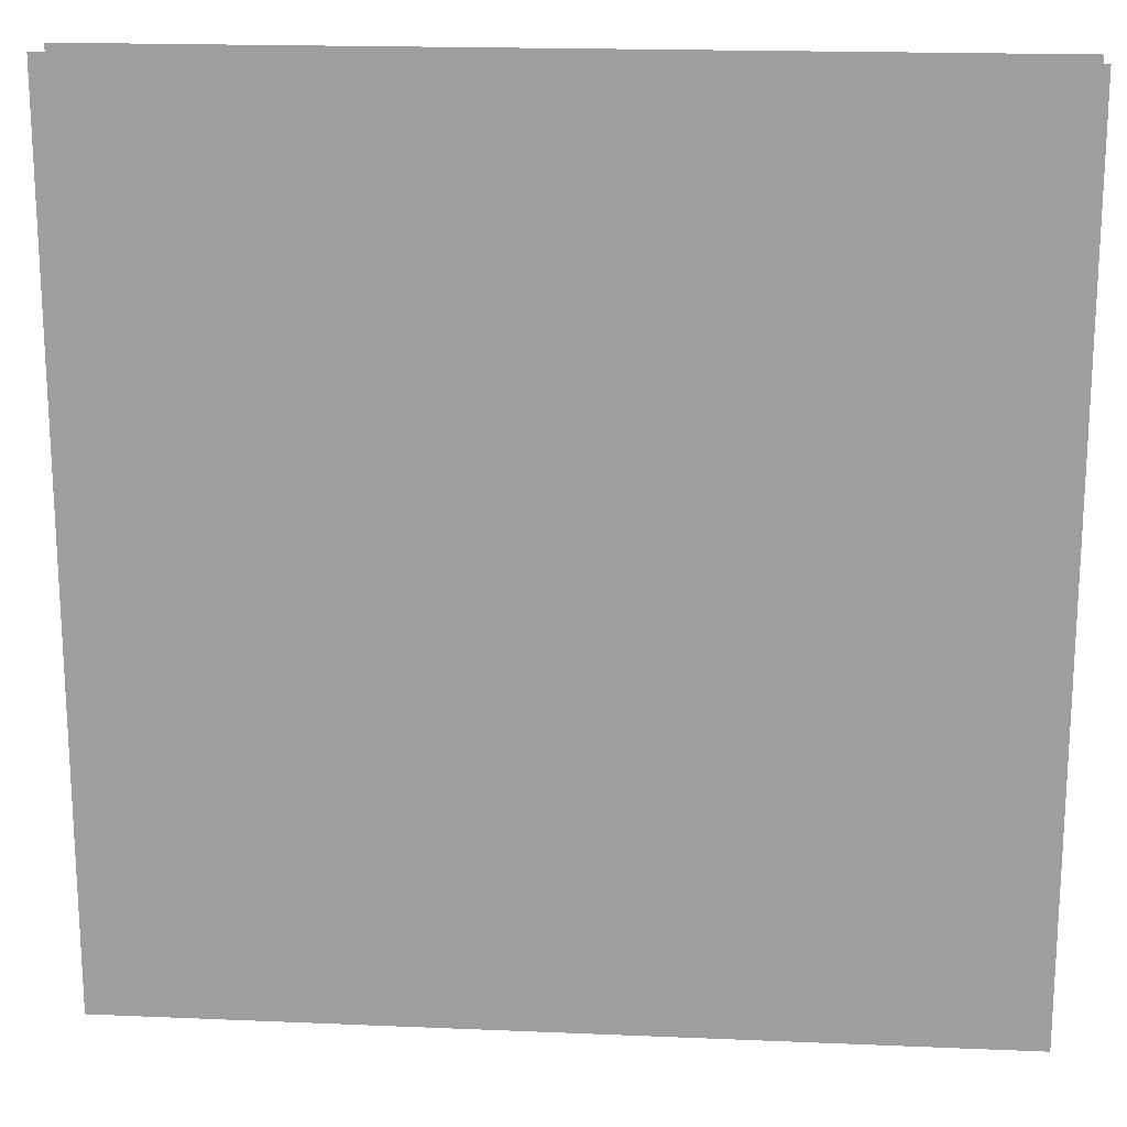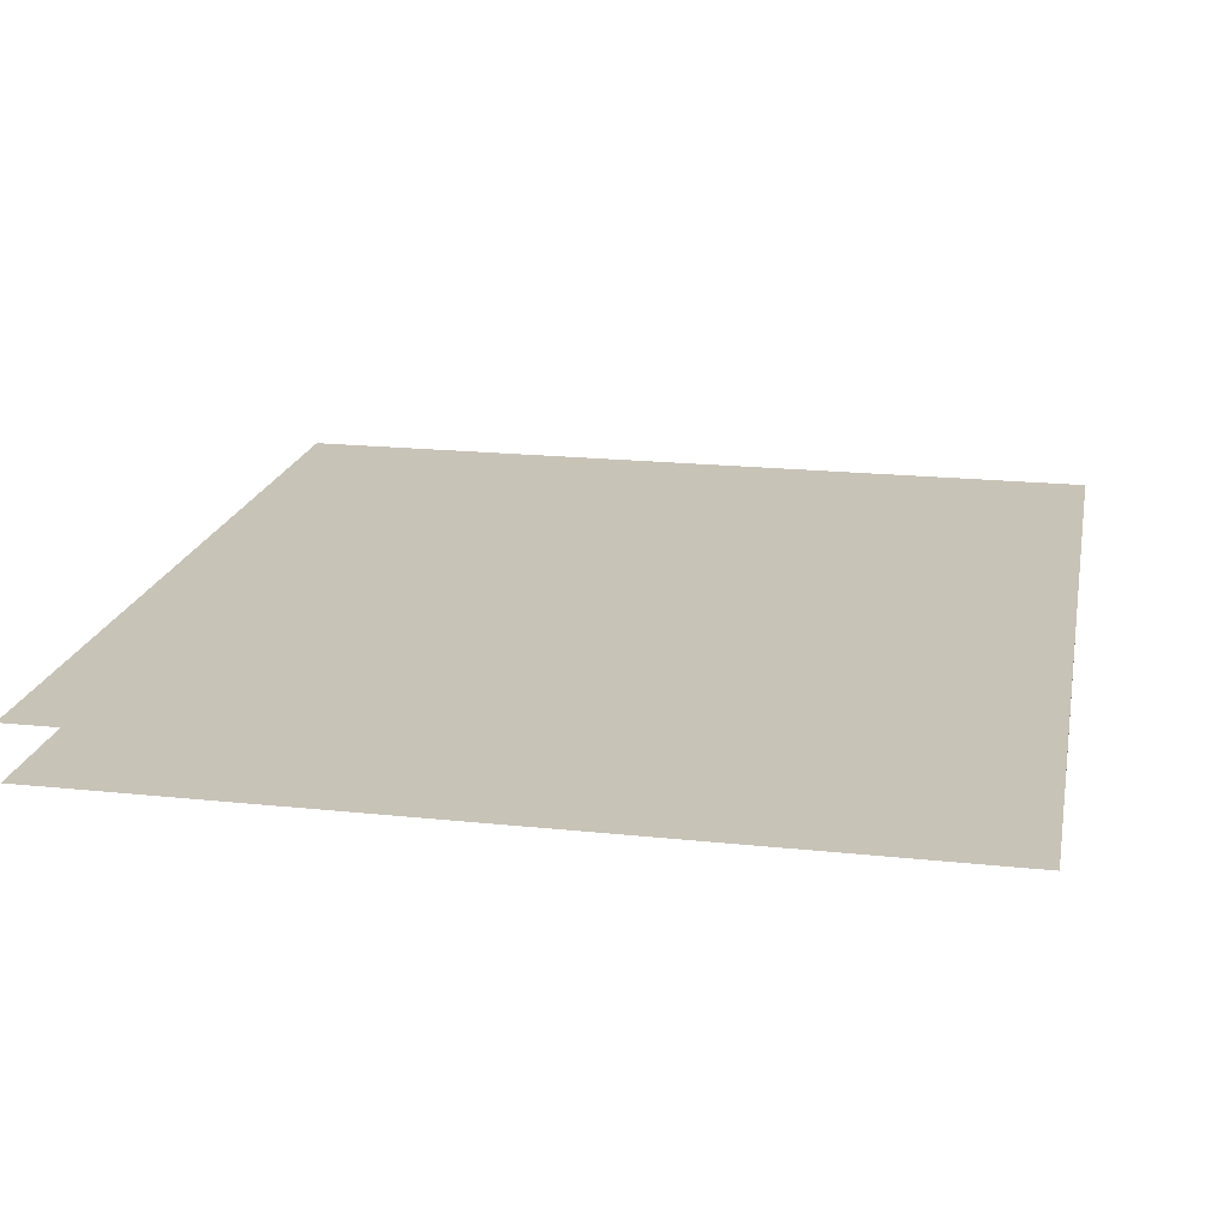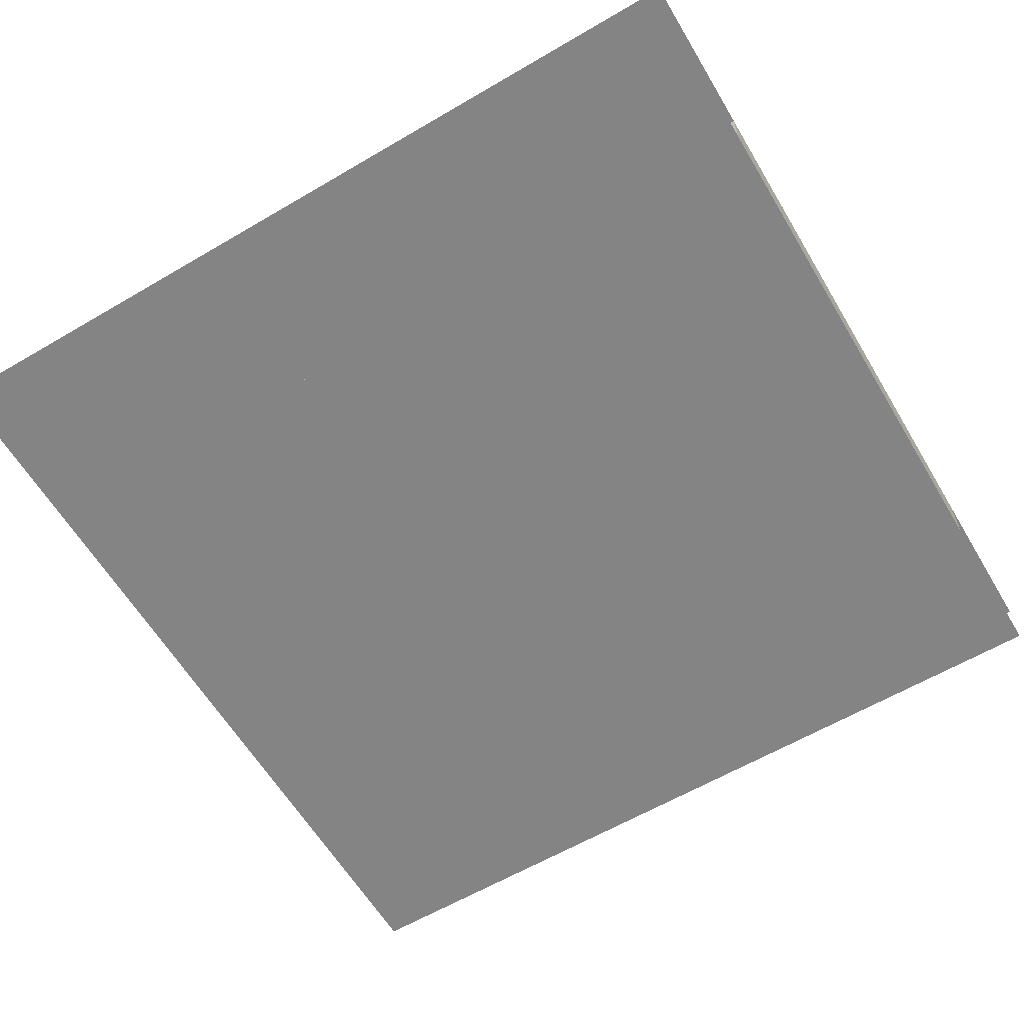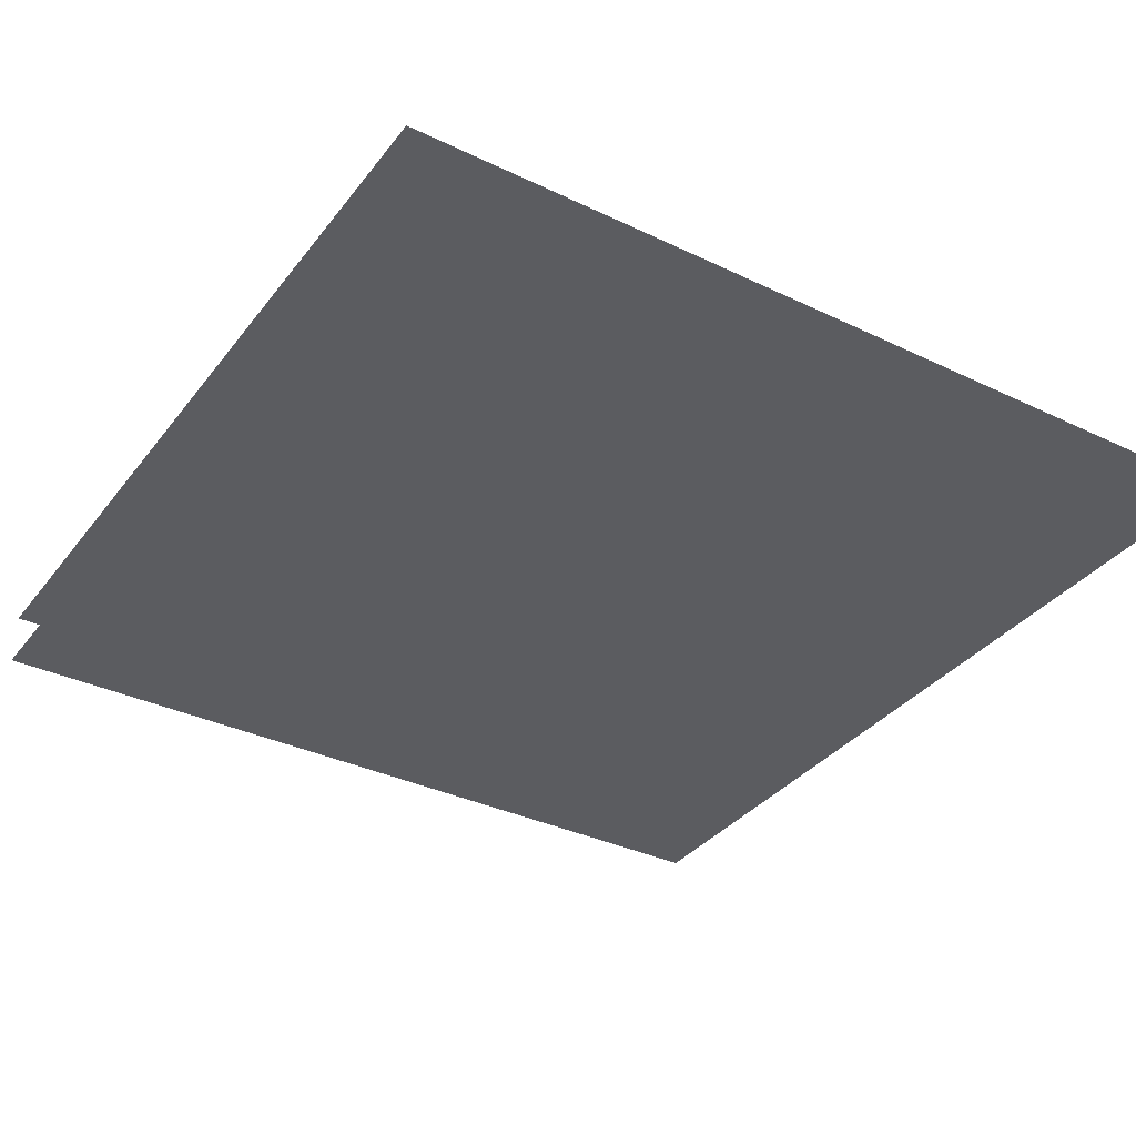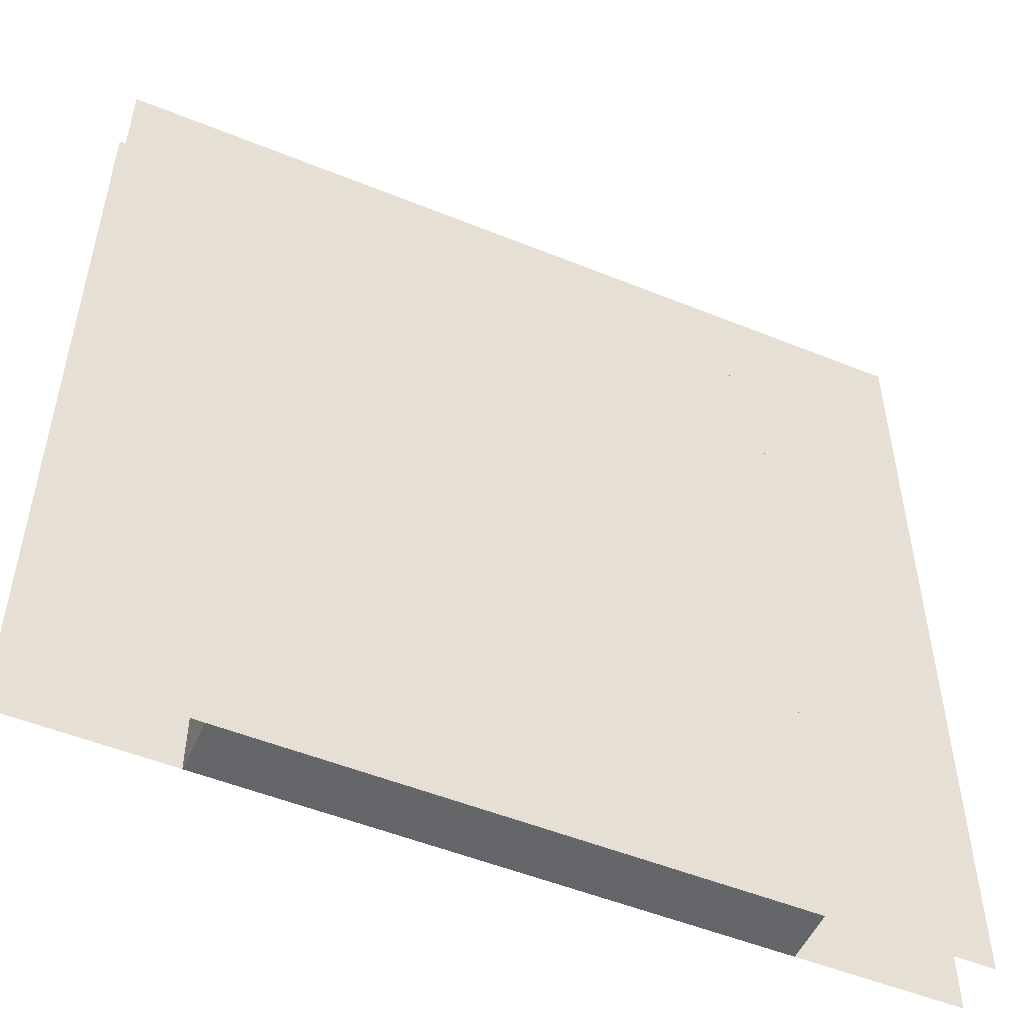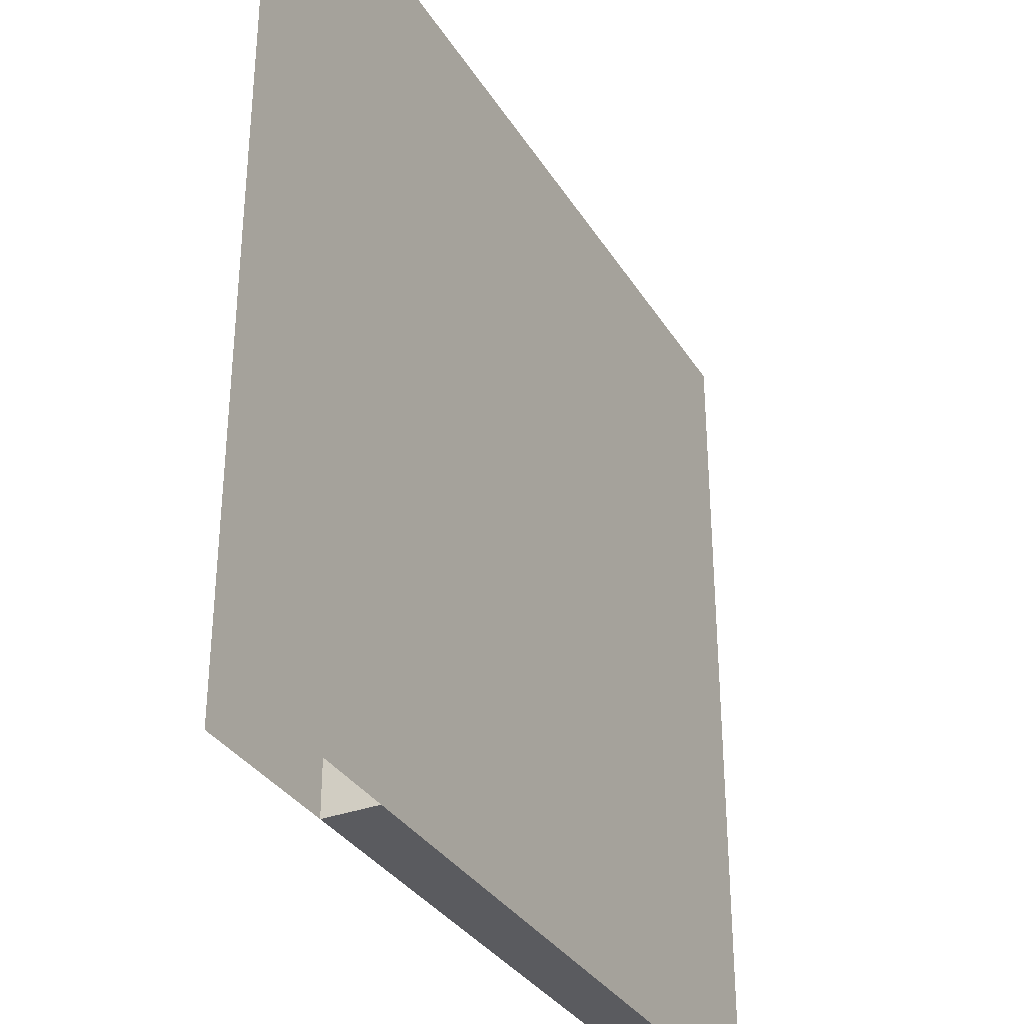
<metadata>
{"format":"obj","ext":"obj","renderer":"f3d","projection":"perspective","resolution":1024,"background":"white","views":[{"elev":18.3,"azim":4.7,"up":"+Y"},{"elev":19.6,"azim":-78.8,"up":"+Z"},{"elev":-61.3,"azim":-59.2,"up":"+Z"},{"elev":-35.1,"azim":147.6,"up":"+Z"},{"elev":-51.8,"azim":156.3,"up":"+Y"},{"elev":-33.3,"azim":117.2,"up":"+Y"}]}
</metadata>
<code>
v 1 1 0.4688
v 1 0 0.4688
v 0 0 0.4688
v 0 1 0.4688
v 0 1 0.5312
v 0 0 0.5312
v 1 0 0.5312
v 1 1 0.5312
v 0.1875 0.875 0.4688
v 0.1875 0.875 0.5312
v 0.8125 0.875 0.5312
v 0.8125 0.875 0.4688
v 0.1875 0 0.4688
v 0.1875 0 0.5312
v 0.8125 0 0.5312
v 0.8125 0 0.4688
f 1 2 3 4
f 5 6 7 8
f 9 10 11 12
f 9 13 14 10
f 11 15 16 12
f 14 13 16 15

</code>
